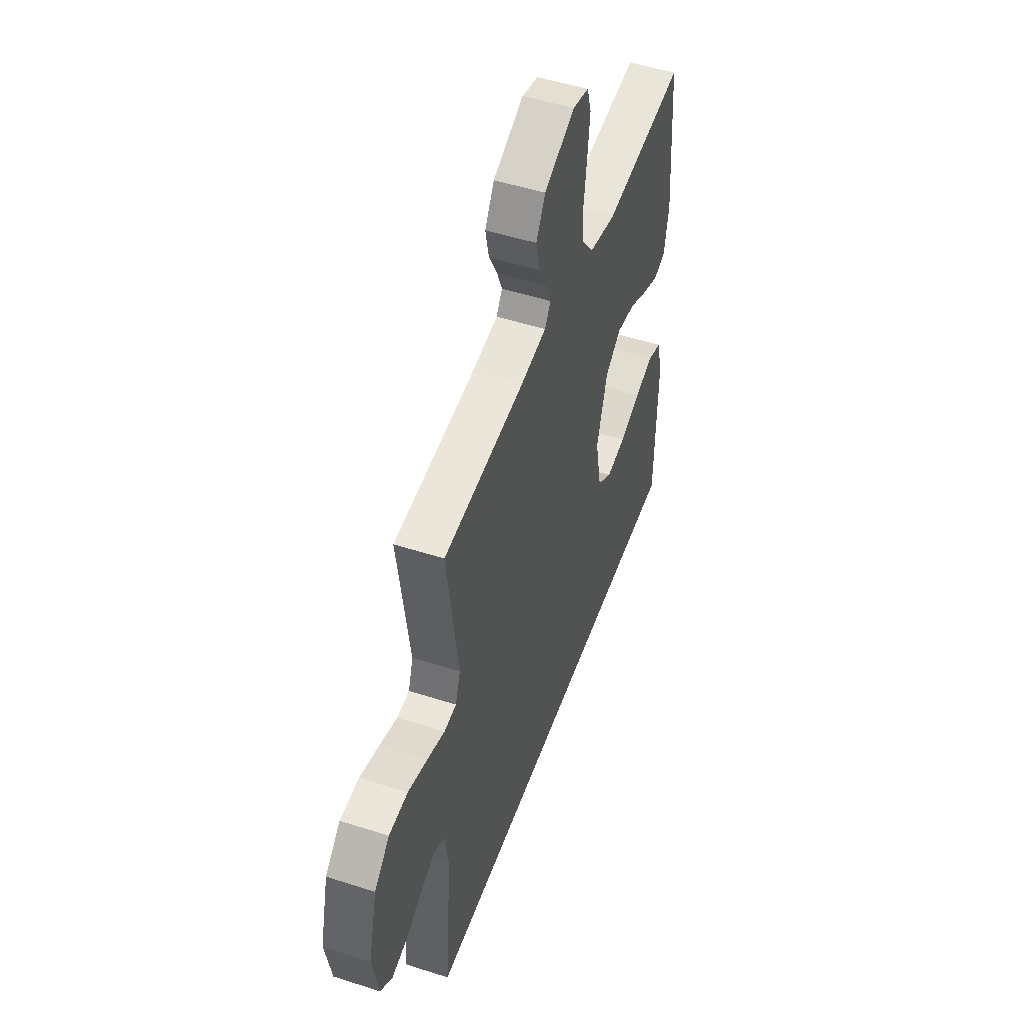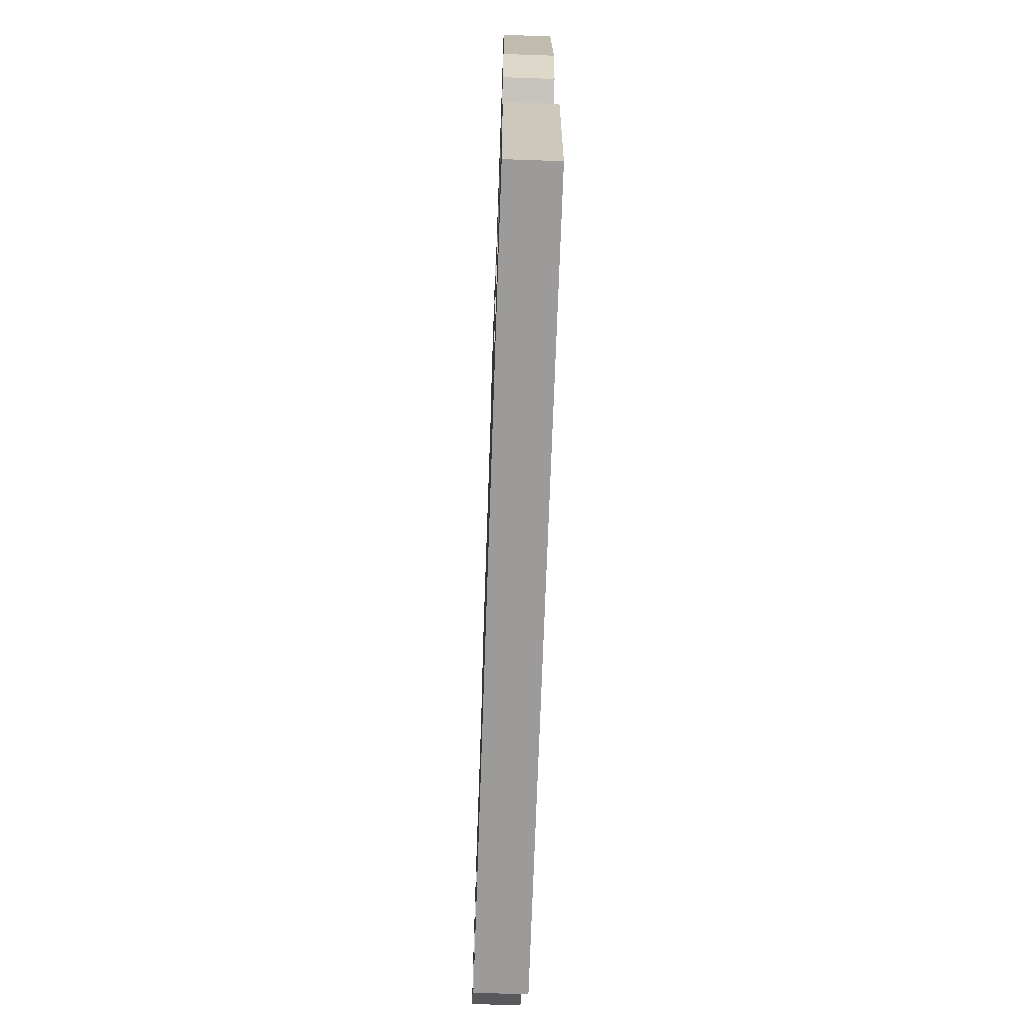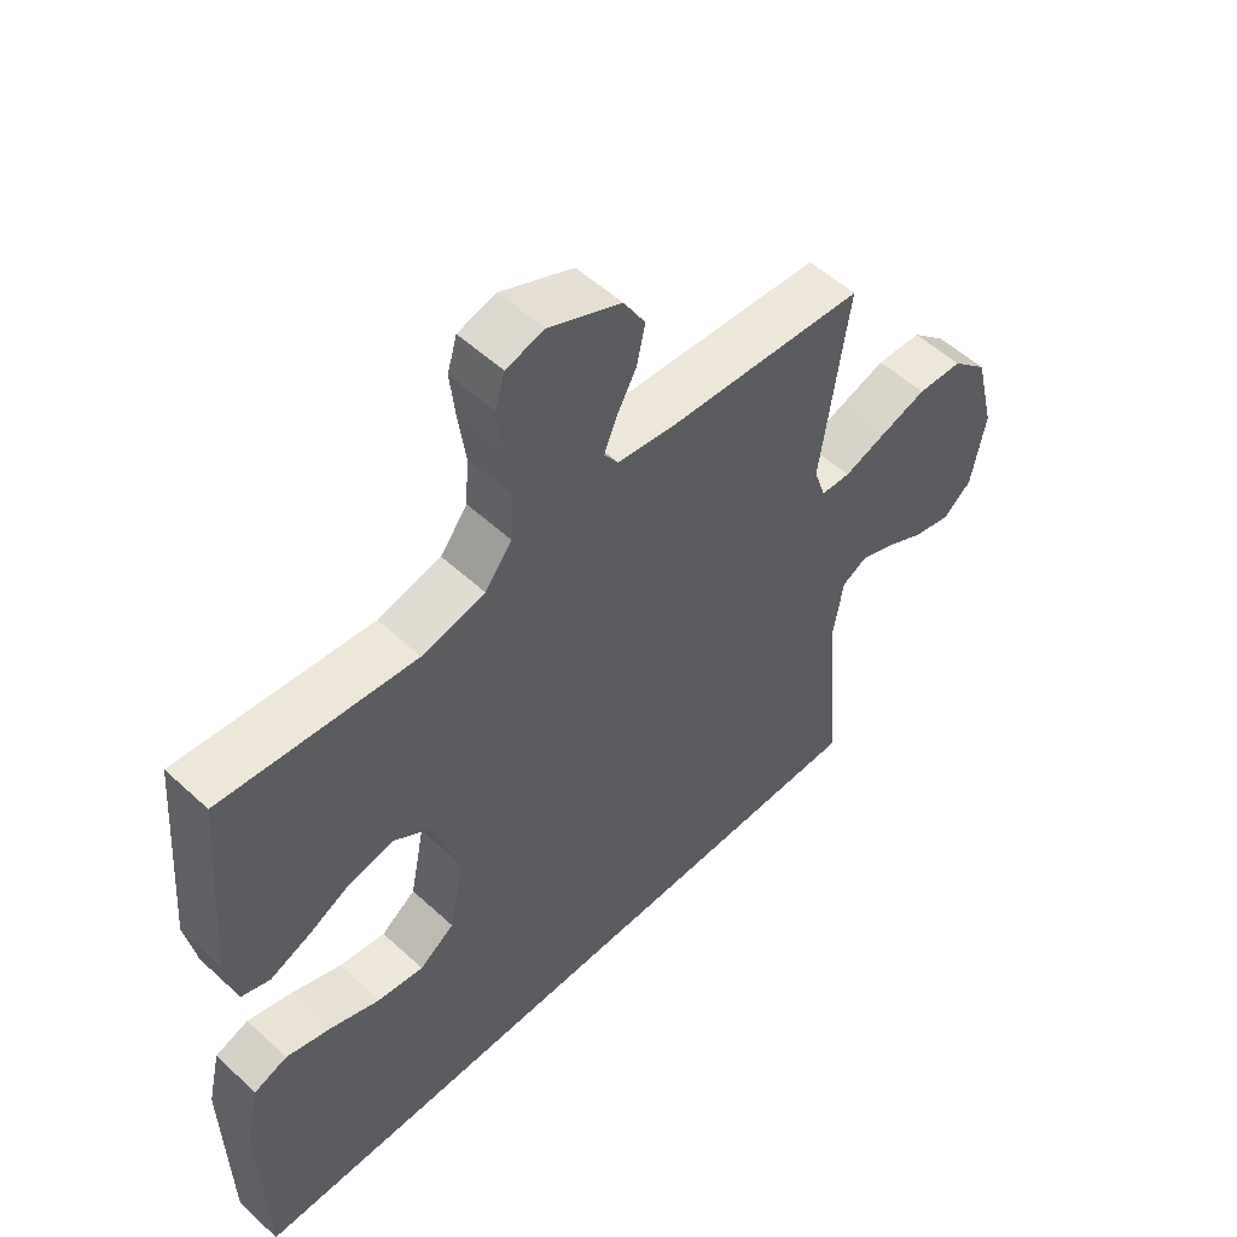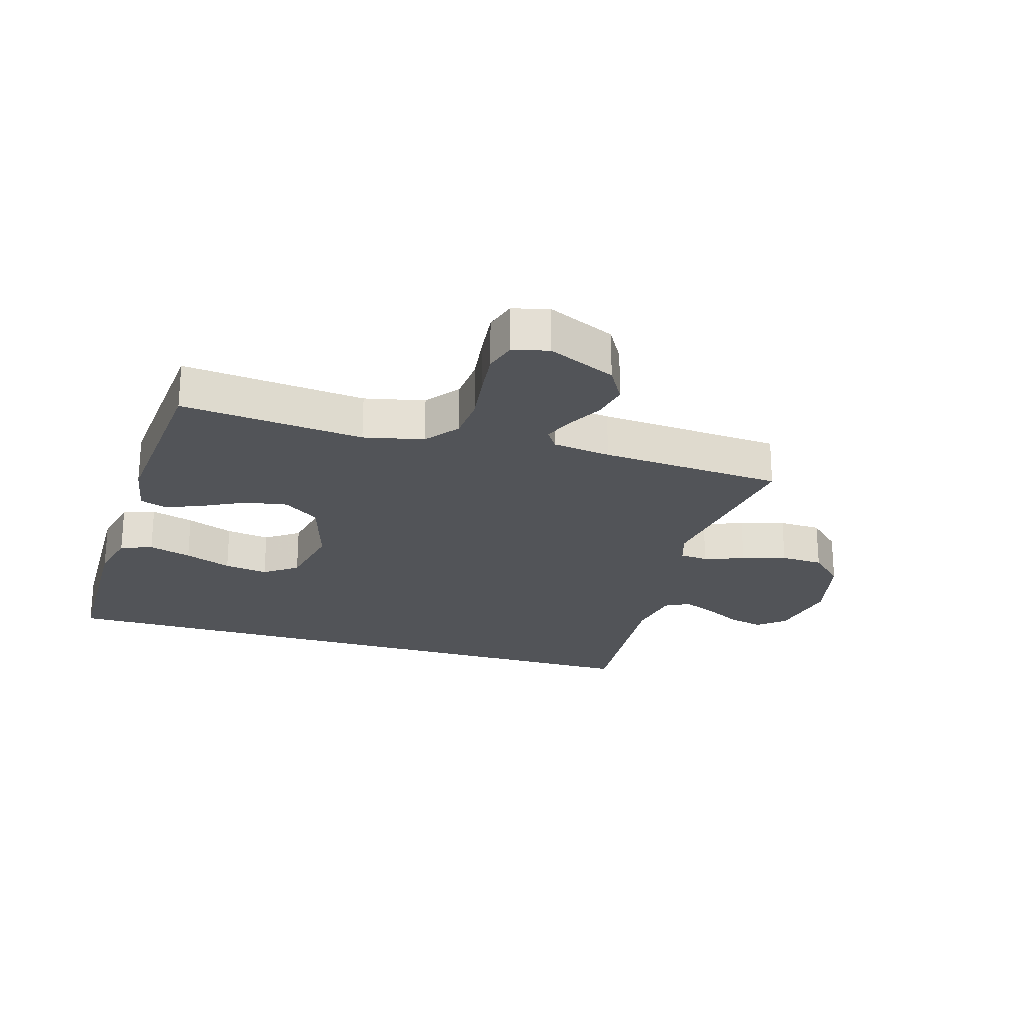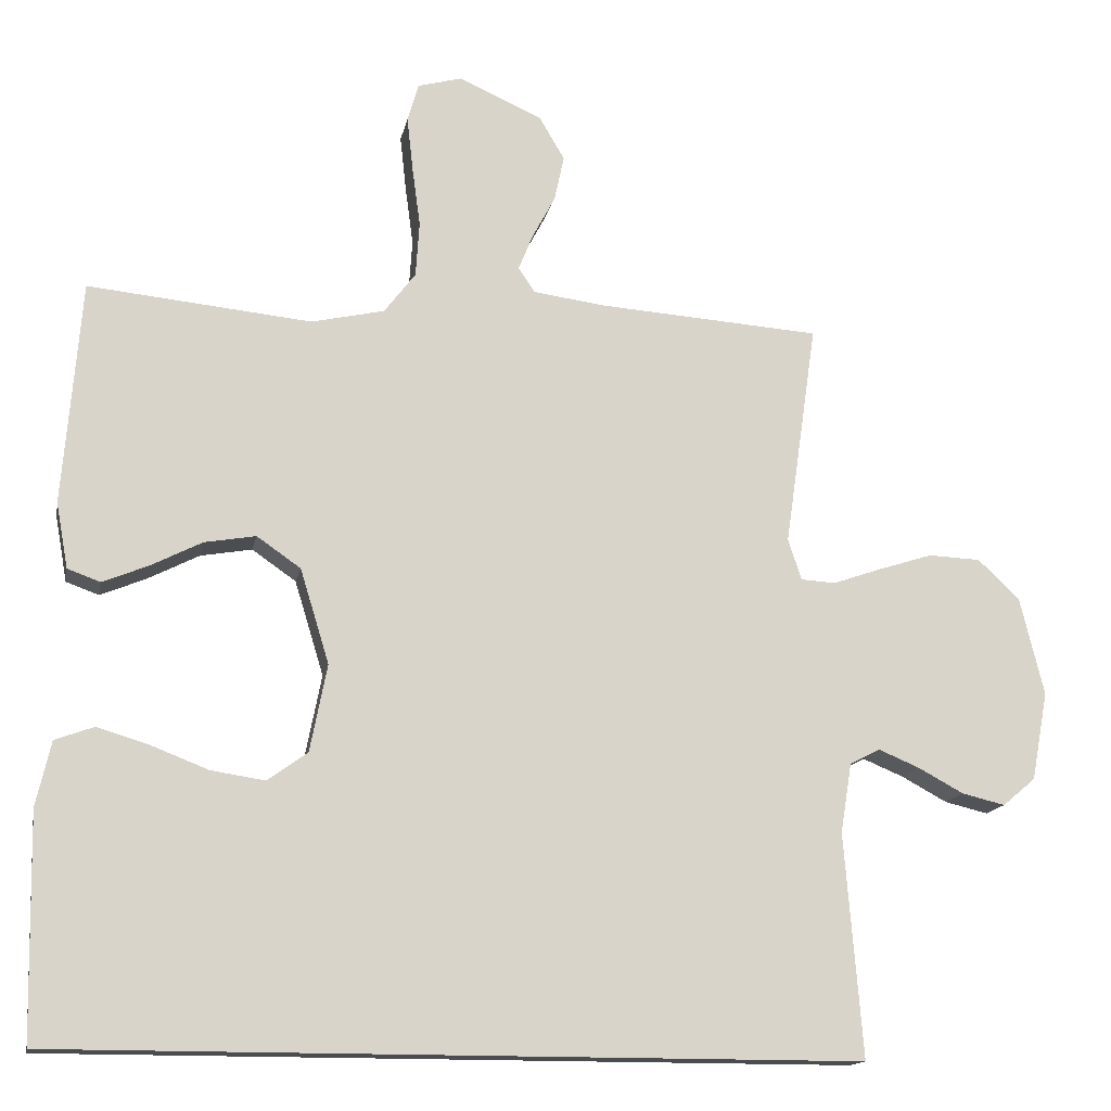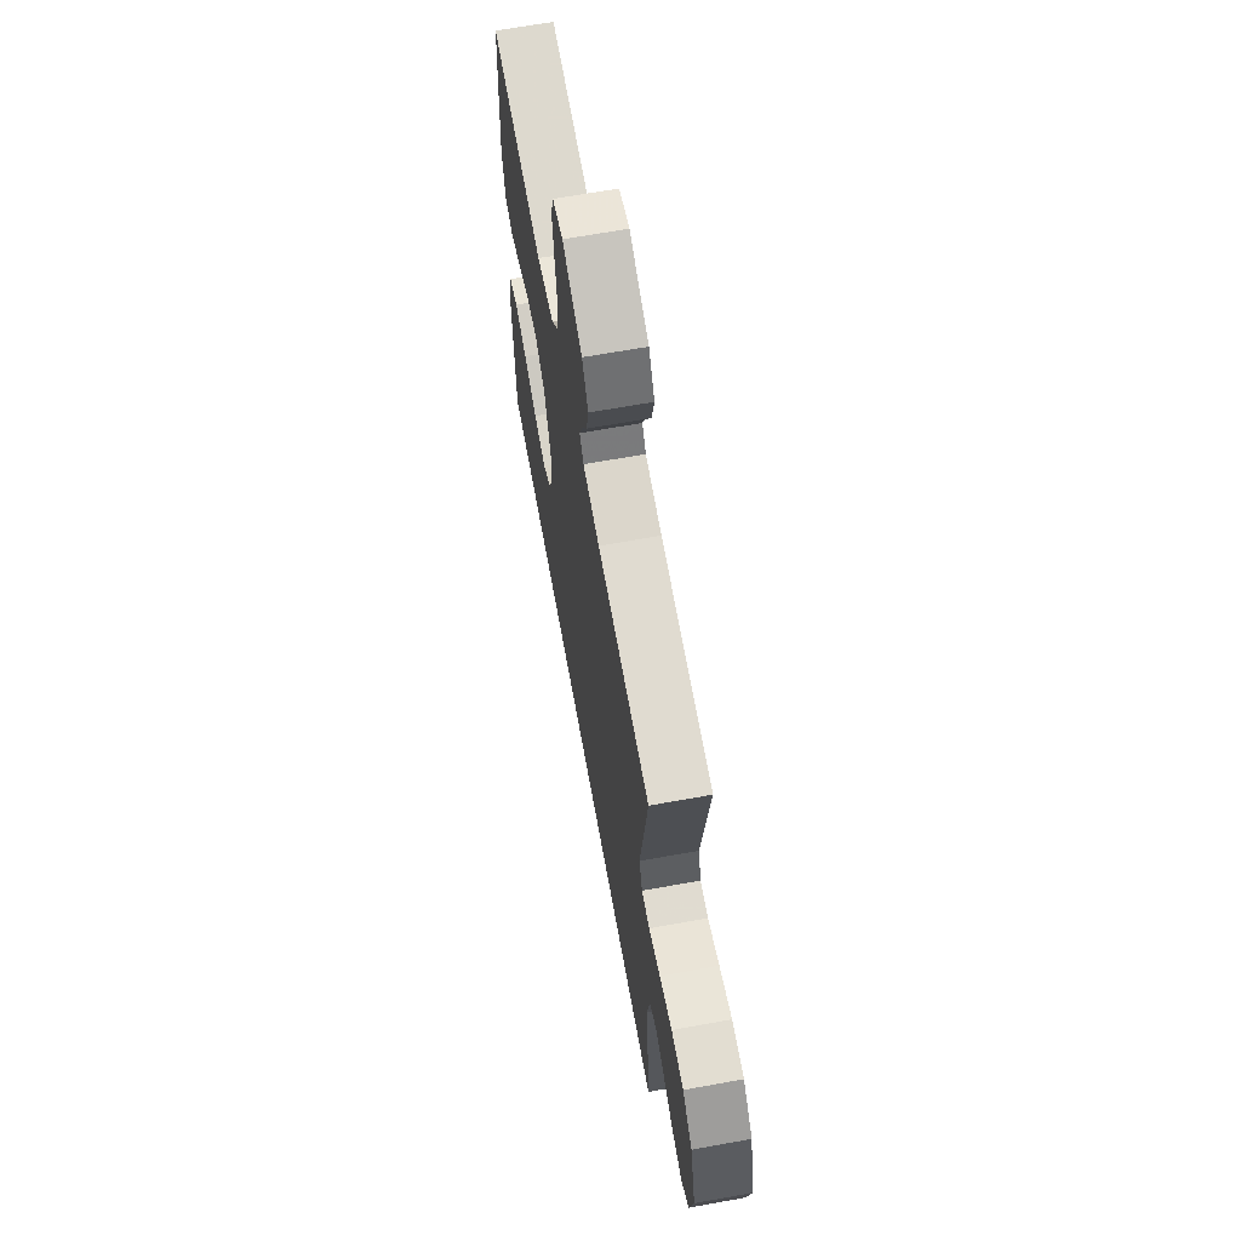
<metadata>
{"format":"obj","ext":"obj","renderer":"f3d","projection":"perspective","resolution":1024,"background":"white","views":[{"elev":50.3,"azim":109.4,"up":"+Z"},{"elev":-69.7,"azim":-92.0,"up":"+Z"},{"elev":54.0,"azim":-45.6,"up":"+Z"},{"elev":-23.3,"azim":-16.7,"up":"+Y"},{"elev":-14.8,"azim":-10.9,"up":"+Z"},{"elev":66.3,"azim":79.7,"up":"+Z"}]}
</metadata>
<code>
v 0.546 0.07 -0.5
v -0.529 0.07 -0.5
v -0.535 0.07 -0.2
v -0.515 0.07 -0.113
v -0.463 0.07 -0.094
v -0.393 0.07 -0.115
v -0.316 0.07 -0.145
v -0.244 0.07 -0.156
v -0.19 0.07 -0.117
v -0.167 0.07 0
v -0.206 0.07 0.127
v -0.265 0.07 0.168
v -0.334 0.07 0.156
v -0.403 0.07 0.121
v -0.464 0.07 0.096
v -0.508 0.07 0.112
v -0.524 0.07 0.2
v -0.5 0.07 0.5
v -0.2 0.07 0.47
v -0.102 0.07 0.492
v -0.06 0.07 0.547
v -0.055 0.07 0.621
v -0.066 0.07 0.702
v -0.074 0.07 0.775
v -0.059 0.07 0.826
v 0 0.07 0.842
v 0.112 0.07 0.792
v 0.146 0.07 0.734
v 0.133 0.07 0.673
v 0.102 0.07 0.615
v 0.083 0.07 0.567
v 0.105 0.07 0.534
v 0.2 0.07 0.521
v 0.5 0.07 0.5
v 0.457 0.07 0.2
v 0.475 0.07 0.145
v 0.521 0.07 0.142
v 0.587 0.07 0.165
v 0.659 0.07 0.188
v 0.729 0.07 0.185
v 0.785 0.07 0.131
v 0.817 0.07 0
v 0.795 0.07 -0.119
v 0.751 0.07 -0.156
v 0.693 0.07 -0.142
v 0.632 0.07 -0.109
v 0.577 0.07 -0.086
v 0.537 0.07 -0.107
v 0.522 0.07 -0.2
v 0.546 0 -0.5
v -0.529 0 -0.5
v -0.535 0 -0.2
v -0.515 0 -0.113
v -0.463 0 -0.094
v -0.393 0 -0.115
v -0.316 0 -0.145
v -0.244 0 -0.156
v -0.19 0 -0.117
v -0.167 0 0
v -0.206 0 0.127
v -0.265 0 0.168
v -0.334 0 0.156
v -0.403 0 0.121
v -0.464 0 0.096
v -0.508 0 0.112
v -0.524 0 0.2
v -0.5 0 0.5
v -0.2 0 0.47
v -0.102 0 0.492
v -0.06 0 0.547
v -0.055 0 0.621
v -0.066 0 0.702
v -0.074 0 0.775
v -0.059 0 0.826
v 0 0 0.842
v 0.112 0 0.792
v 0.146 0 0.734
v 0.133 0 0.673
v 0.102 0 0.615
v 0.083 0 0.567
v 0.105 0 0.534
v 0.2 0 0.521
v 0.5 0 0.5
v 0.457 0 0.2
v 0.475 0 0.145
v 0.521 0 0.142
v 0.587 0 0.165
v 0.659 0 0.188
v 0.729 0 0.185
v 0.785 0 0.131
v 0.817 0 0
v 0.795 0 -0.119
v 0.751 0 -0.156
v 0.693 0 -0.142
v 0.632 0 -0.109
v 0.577 0 -0.086
v 0.537 0 -0.107
v 0.522 0 -0.2
f 44 45 46
f 43 44 46
f 42 43 46
f 41 42 46
f 40 41 46
f 39 40 46
f 38 39 46
f 37 38 46
f 36 37 46 47
f 33 34 35
f 32 33 35 36
f 28 29 30
f 27 28 30
f 26 27 30
f 25 26 30
f 24 25 30
f 23 24 30
f 22 23 30
f 21 22 30 31
f 20 21 31 32
f 17 18 19
f 16 17 19
f 15 16 19
f 14 15 19
f 13 14 19
f 19 20 32
f 13 19 32
f 12 13 32
f 5 6 7
f 4 5 7
f 3 4 7
f 2 3 7
f 1 2 7
f 1 7 8
f 49 1 8 9
f 36 47 48
f 32 36 48
f 12 32 48
f 11 12 48
f 10 11 48 49
f 9 10 49
f 95 94 93
f 95 93 92
f 95 92 91
f 95 91 90
f 95 90 89
f 95 89 88
f 95 88 87
f 95 87 86
f 96 95 86 85
f 84 83 82
f 85 84 82 81
f 79 78 77
f 79 77 76
f 79 76 75
f 79 75 74
f 79 74 73
f 79 73 72
f 79 72 71
f 80 79 71 70
f 81 80 70 69
f 68 67 66
f 68 66 65
f 68 65 64
f 68 64 63
f 68 63 62
f 81 69 68
f 81 68 62
f 81 62 61
f 56 55 54
f 56 54 53
f 56 53 52
f 56 52 51
f 56 51 50
f 57 56 50
f 58 57 50 98
f 97 96 85
f 97 85 81
f 97 81 61
f 97 61 60
f 98 97 60 59
f 98 59 58
f 1 50 51 2
f 2 51 52 3
f 3 52 53 4
f 4 53 54 5
f 5 54 55 6
f 6 55 56 7
f 7 56 57 8
f 8 57 58 9
f 9 58 59 10
f 10 59 60 11
f 11 60 61 12
f 12 61 62 13
f 13 62 63 14
f 14 63 64 15
f 15 64 65 16
f 16 65 66 17
f 17 66 67 18
f 18 67 68 19
f 19 68 69 20
f 20 69 70 21
f 21 70 71 22
f 22 71 72 23
f 23 72 73 24
f 24 73 74 25
f 25 74 75 26
f 26 75 76 27
f 27 76 77 28
f 28 77 78 29
f 29 78 79 30
f 30 79 80 31
f 31 80 81 32
f 32 81 82 33
f 33 82 83 34
f 34 83 84 35
f 35 84 85 36
f 36 85 86 37
f 37 86 87 38
f 38 87 88 39
f 39 88 89 40
f 40 89 90 41
f 41 90 91 42
f 42 91 92 43
f 43 92 93 44
f 44 93 94 45
f 45 94 95 46
f 46 95 96 47
f 47 96 97 48
f 48 97 98 49
f 49 98 50 1

</code>
